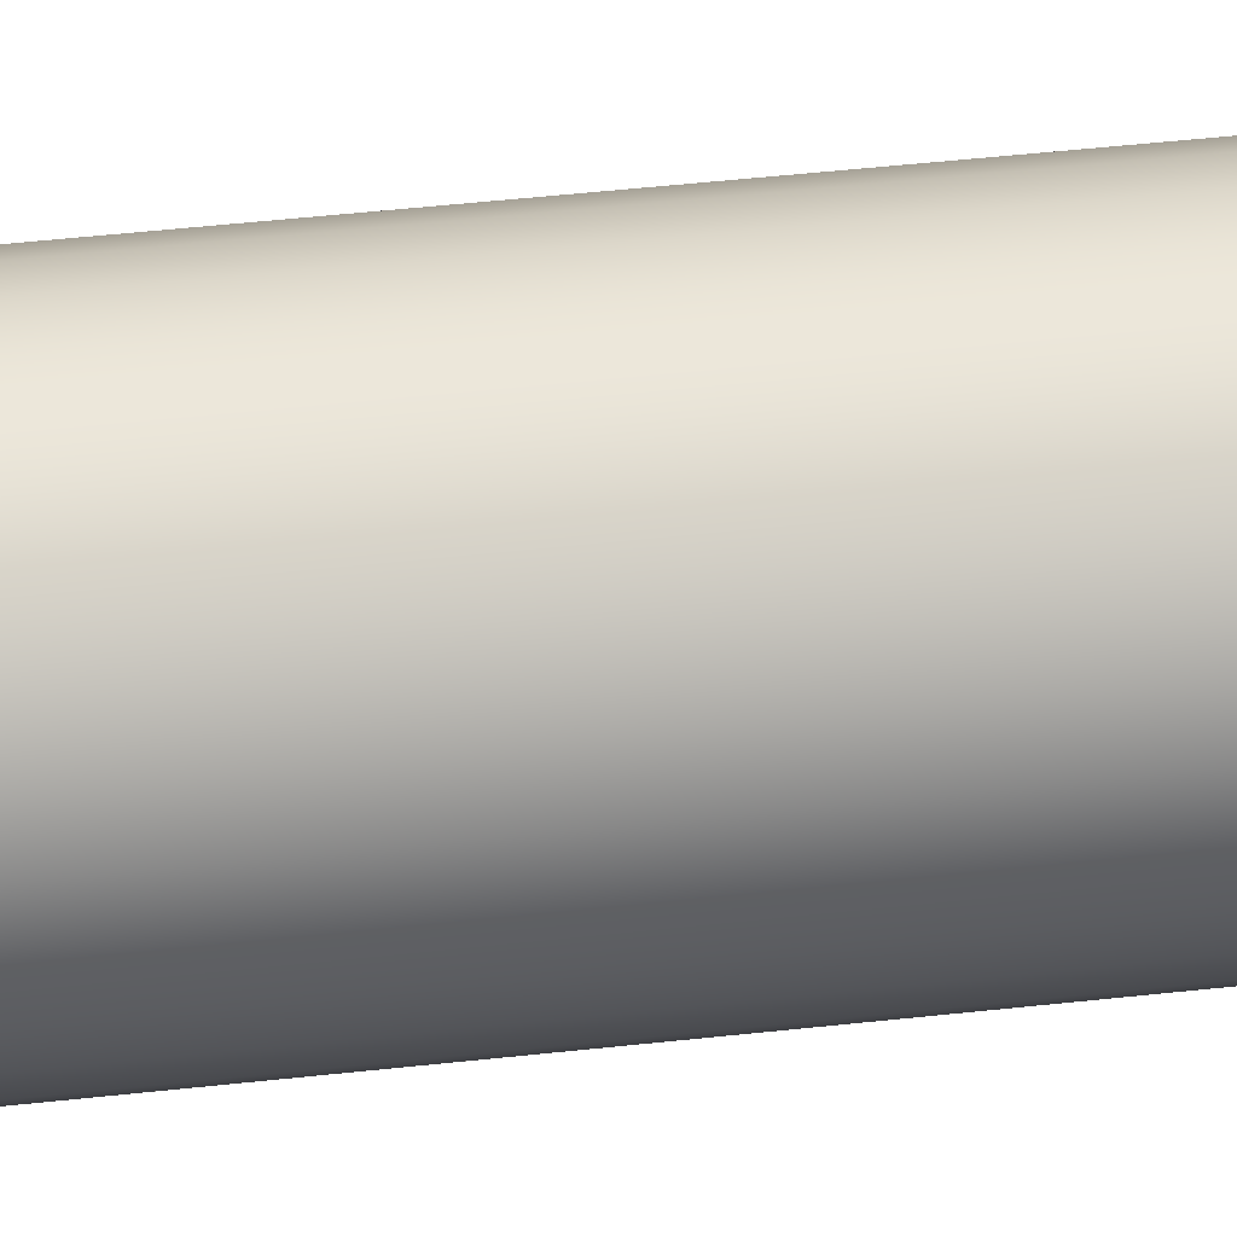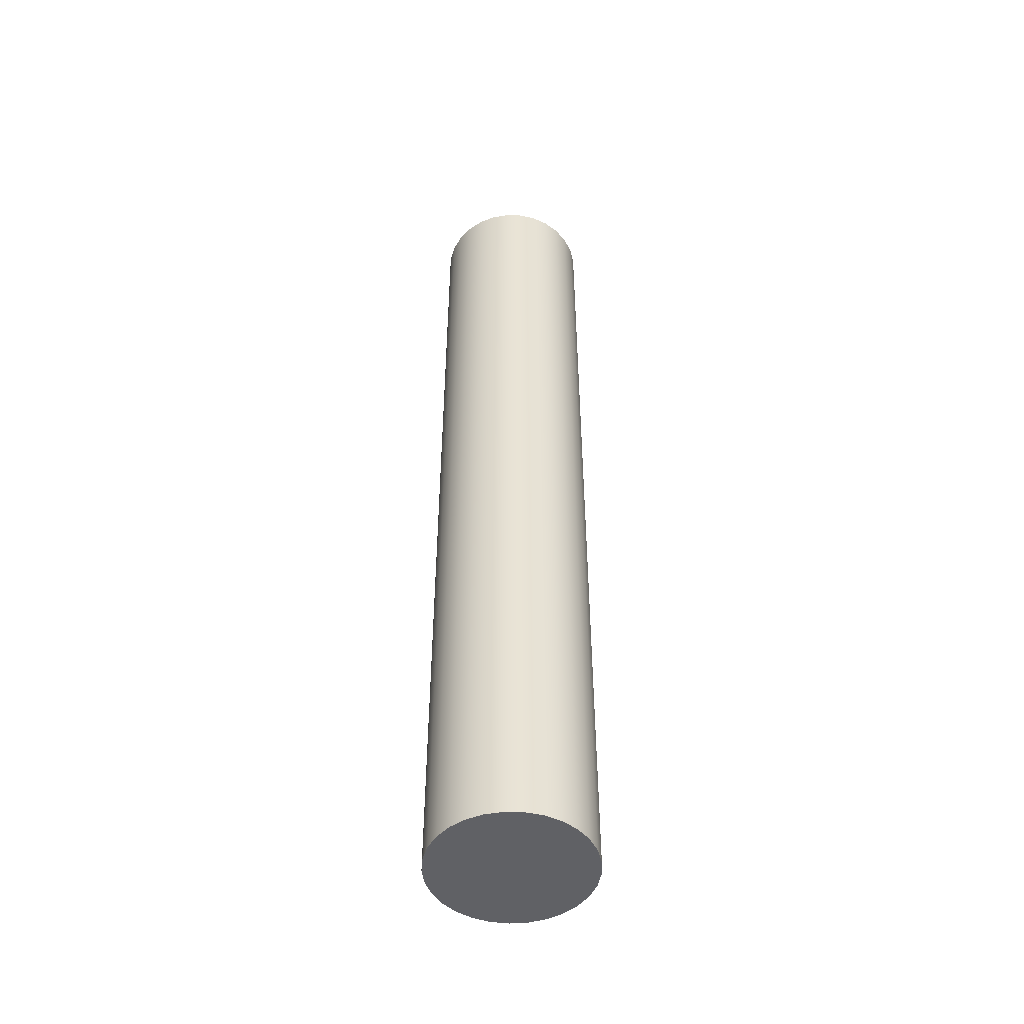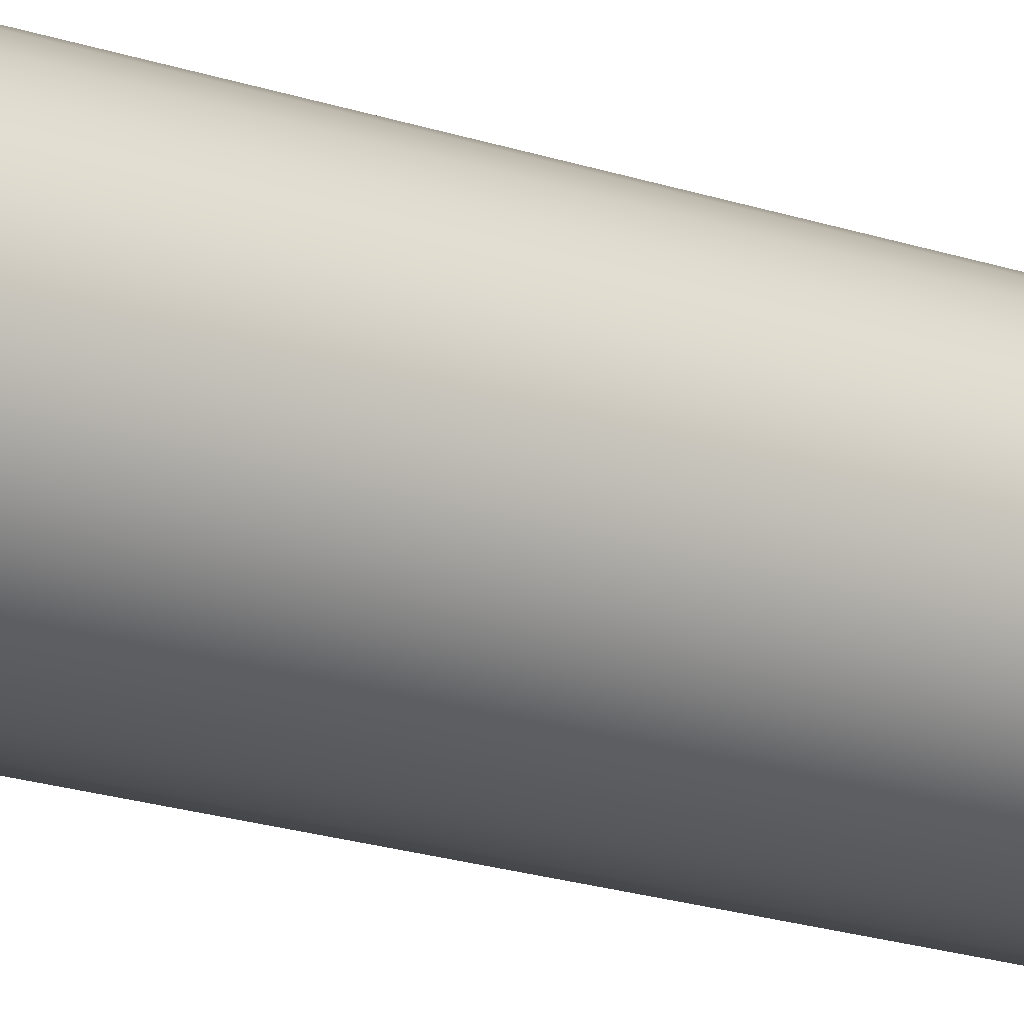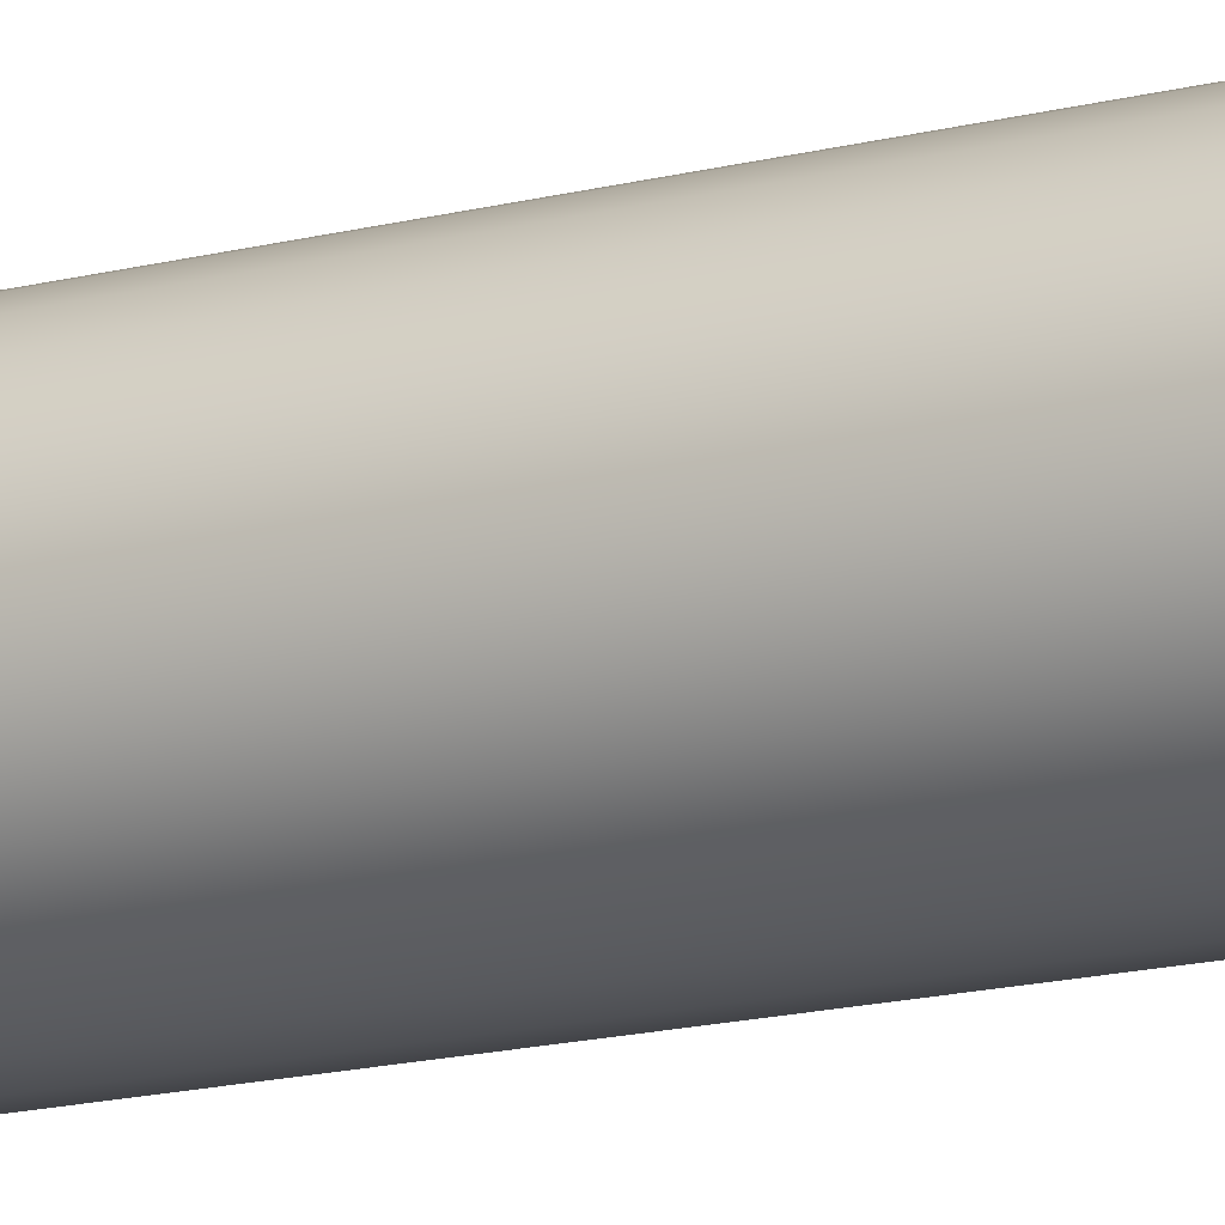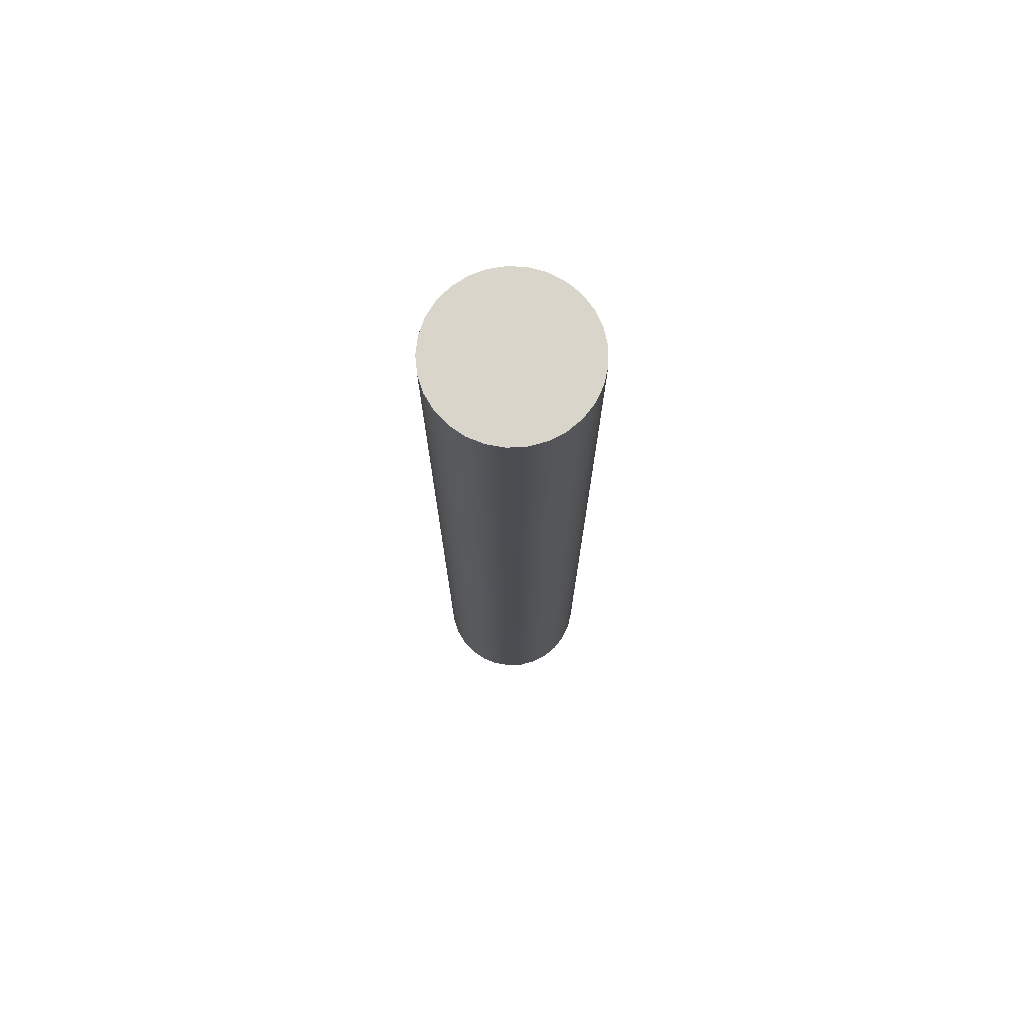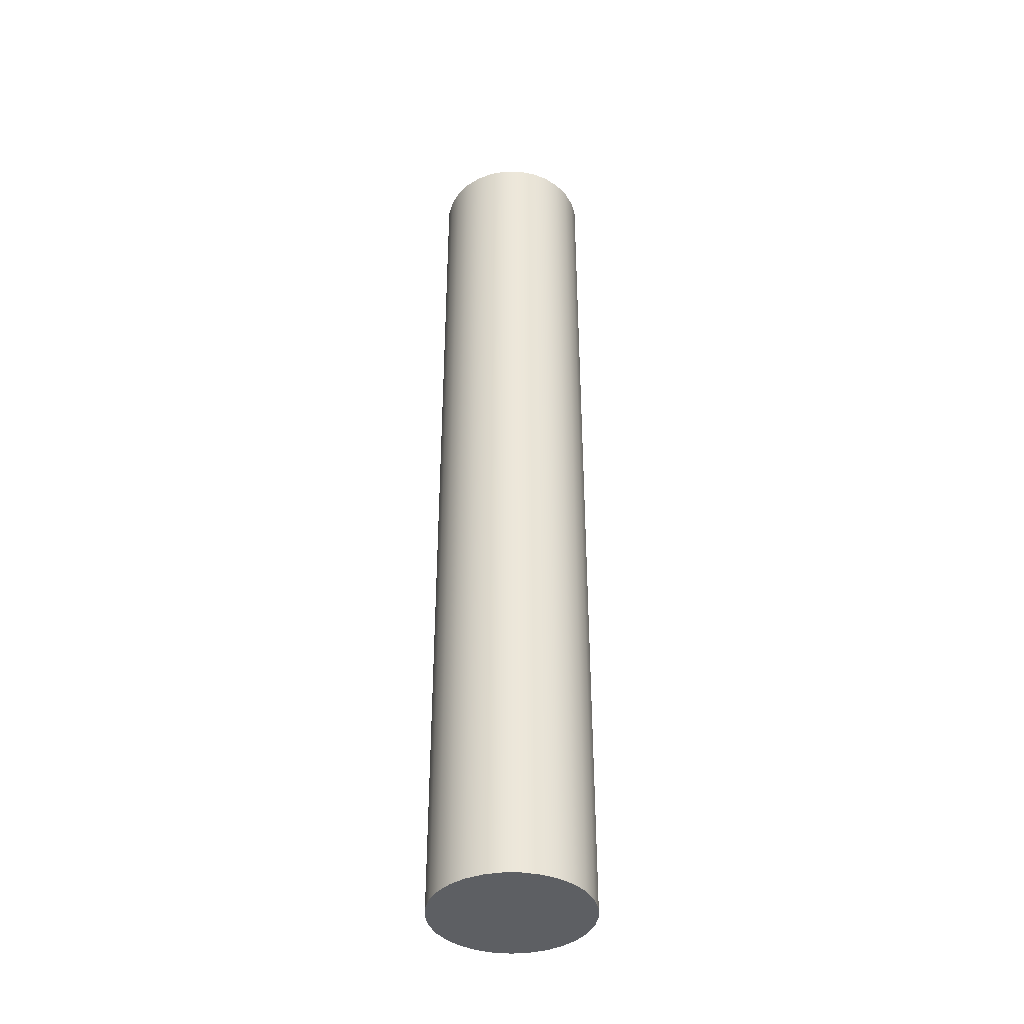
<metadata>
{"format":"obj","ext":"obj","renderer":"f3d","projection":"perspective","resolution":1024,"background":"white","views":[{"elev":40.0,"azim":-98.2,"up":"+Y"},{"elev":-48.8,"azim":150.6,"up":"+Z"},{"elev":-18.1,"azim":55.5,"up":"+Y"},{"elev":-15.6,"azim":-61.1,"up":"+Y"},{"elev":74.4,"azim":-74.2,"up":"+Z"},{"elev":-39.9,"azim":127.0,"up":"+Z"}]}
</metadata>
<code>
v -1.25 -1.531e-16 15
v -1.221 0.2687 15
v -1.134 0.5249 15
v -0.9951 0.7565 15
v -0.8092 0.9527 15
v -0.5855 1.104 15
v -0.3344 1.204 15
v -0.06767 1.248 15
v 0.2022 1.234 15
v 0.4627 1.161 15
v 0.7015 1.035 15
v 0.9075 0.8596 15
v 1.071 0.6444 15
v 1.185 0.3991 15
v 1.243 0.1351 15
v 1.243 -0.1351 15
v 1.185 -0.3991 15
v 1.071 -0.6444 15
v 0.9075 -0.8596 15
v 0.7015 -1.035 15
v 0.4627 -1.161 15
v 0.2022 -1.234 15
v -0.06767 -1.248 15
v -0.3344 -1.204 15
v -0.5855 -1.104 15
v -0.8092 -0.9527 15
v -0.9951 -0.7565 15
v -1.134 -0.5249 15
v -1.221 -0.2687 15
v -1.25 -1.531e-16 0
v -1.221 -0.2687 0
v -1.134 -0.5249 0
v -0.9951 -0.7565 0
v -0.8092 -0.9527 0
v -0.5855 -1.104 0
v -0.3344 -1.204 0
v -0.06767 -1.248 0
v 0.2022 -1.234 0
v 0.4627 -1.161 0
v 0.7015 -1.035 0
v 0.9075 -0.8596 0
v 1.071 -0.6444 0
v 1.185 -0.3991 0
v 1.243 -0.1351 0
v 1.243 0.1351 0
v 1.185 0.3991 0
v 1.071 0.6444 0
v 0.9075 0.8596 0
v 0.7015 1.035 0
v 0.4627 1.161 0
v 0.2022 1.234 0
v -0.06767 1.248 0
v -0.3344 1.204 0
v -0.5855 1.104 0
v -0.8092 0.9527 0
v -0.9951 0.7565 0
v -1.134 0.5249 0
v -1.221 0.2687 0
v -1.25 -1.531e-16 0
v -1.25 -1.531e-16 15
v -1.25 -1.531e-16 0
v -1.221 0.2687 0
v -1.134 0.5249 0
v -0.9951 0.7565 0
v -0.8092 0.9527 0
v -0.5855 1.104 0
v -0.3344 1.204 0
v -0.06767 1.248 0
v 0.2022 1.234 0
v 0.4627 1.161 0
v 0.7015 1.035 0
v 0.9075 0.8596 0
v 1.071 0.6444 0
v 1.185 0.3991 0
v 1.243 0.1351 0
v 1.243 -0.1351 0
v 1.185 -0.3991 0
v 1.071 -0.6444 0
v 0.9075 -0.8596 0
v 0.7015 -1.035 0
v 0.4627 -1.161 0
v 0.2022 -1.234 0
v -0.06767 -1.248 0
v -0.3344 -1.204 0
v -0.5855 -1.104 0
v -0.8092 -0.9527 0
v -0.9951 -0.7565 0
v -1.134 -0.5249 0
v -1.221 -0.2687 0
v -1.25 -1.531e-16 15
v -1.221 -0.2687 15
v -1.134 -0.5249 15
v -0.9951 -0.7565 15
v -0.8092 -0.9527 15
v -0.5855 -1.104 15
v -0.3344 -1.204 15
v -0.06767 -1.248 15
v 0.2022 -1.234 15
v 0.4627 -1.161 15
v 0.7015 -1.035 15
v 0.9075 -0.8596 15
v 1.071 -0.6444 15
v 1.185 -0.3991 15
v 1.243 -0.1351 15
v 1.243 0.1351 15
v 1.185 0.3991 15
v 1.071 0.6444 15
v 0.9075 0.8596 15
v 0.7015 1.035 15
v 0.4627 1.161 15
v 0.2022 1.234 15
v -0.06767 1.248 15
v -0.3344 1.204 15
v -0.5855 1.104 15
v -0.8092 0.9527 15
v -0.9951 0.7565 15
v -1.134 0.5249 15
v -1.221 0.2687 15
f 2 58 1
f 1 58 59
f 60 30 29
f 29 30 31
f 29 31 28
f 28 31 32
f 28 32 27
f 27 32 33
f 27 33 26
f 26 33 34
f 26 34 25
f 25 34 35
f 25 35 24
f 24 35 36
f 24 36 23
f 23 36 37
f 23 37 22
f 22 37 38
f 22 38 21
f 21 38 39
f 21 39 20
f 20 39 40
f 20 40 19
f 19 40 41
f 19 41 18
f 18 41 42
f 18 42 17
f 17 42 43
f 17 43 16
f 16 43 44
f 16 44 15
f 15 44 45
f 15 45 14
f 14 45 46
f 14 46 13
f 13 46 47
f 13 47 12
f 12 47 48
f 12 48 11
f 11 48 49
f 11 49 10
f 10 49 50
f 10 50 9
f 9 50 51
f 9 51 8
f 8 51 52
f 8 52 7
f 7 52 53
f 7 53 6
f 6 53 54
f 6 54 5
f 5 54 55
f 5 55 4
f 4 55 56
f 4 56 3
f 3 56 57
f 3 57 2
f 2 57 58
f 89 61 80
f 80 61 62
f 80 62 63
f 63 64 80
f 80 64 65
f 80 65 66
f 66 67 80
f 80 67 68
f 80 68 69
f 69 70 80
f 80 70 71
f 80 71 79
f 79 71 72
f 79 72 78
f 78 72 73
f 78 73 77
f 77 73 74
f 77 74 76
f 76 74 75
f 81 85 80
f 80 85 86
f 80 86 87
f 85 81 84
f 84 81 82
f 84 82 83
f 87 88 80
f 80 88 89
f 118 90 100
f 100 90 91
f 100 91 92
f 92 93 100
f 100 93 94
f 100 94 95
f 100 95 99
f 99 95 96
f 99 96 98
f 98 96 97
f 101 109 100
f 100 109 110
f 100 110 111
f 109 101 108
f 108 101 102
f 108 102 107
f 107 102 103
f 107 103 106
f 106 103 104
f 106 104 105
f 111 112 100
f 100 112 113
f 100 113 114
f 114 115 100
f 100 115 116
f 100 116 117
f 117 118 100

</code>
